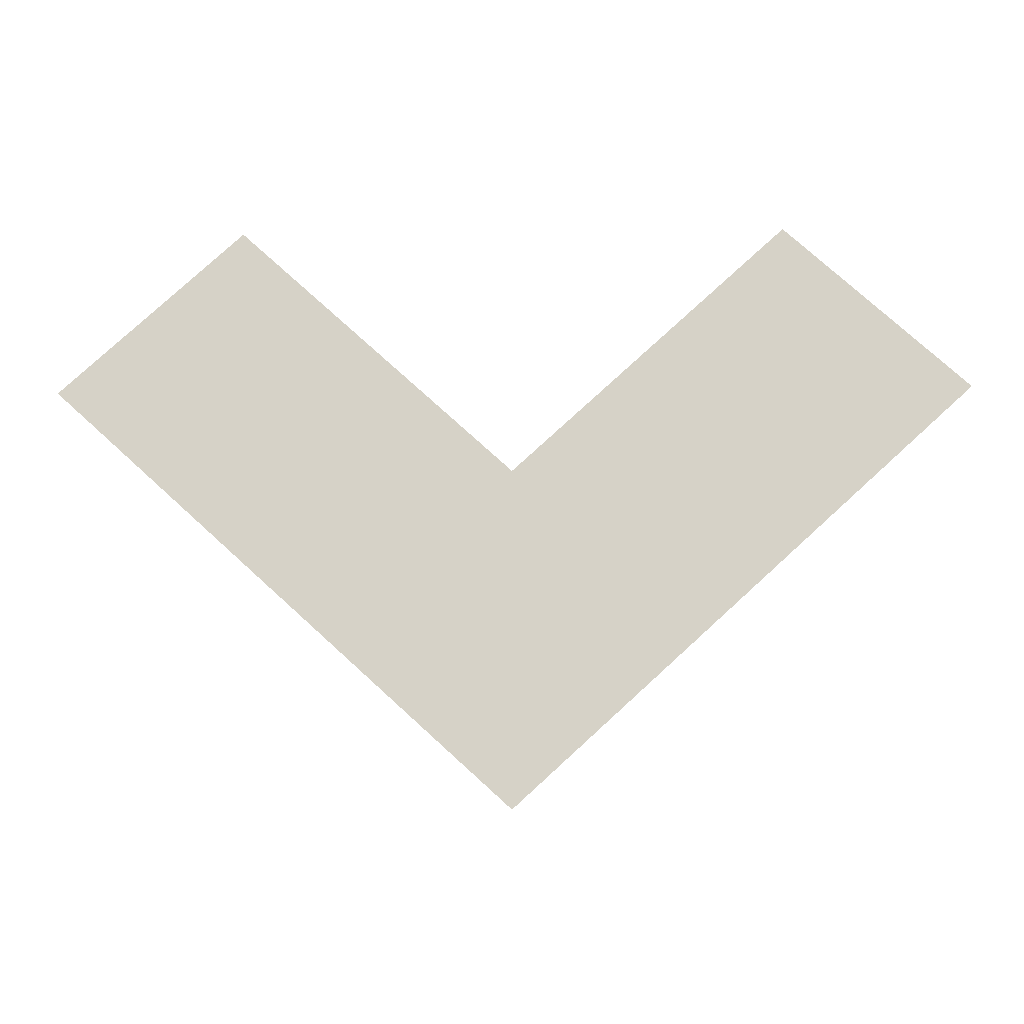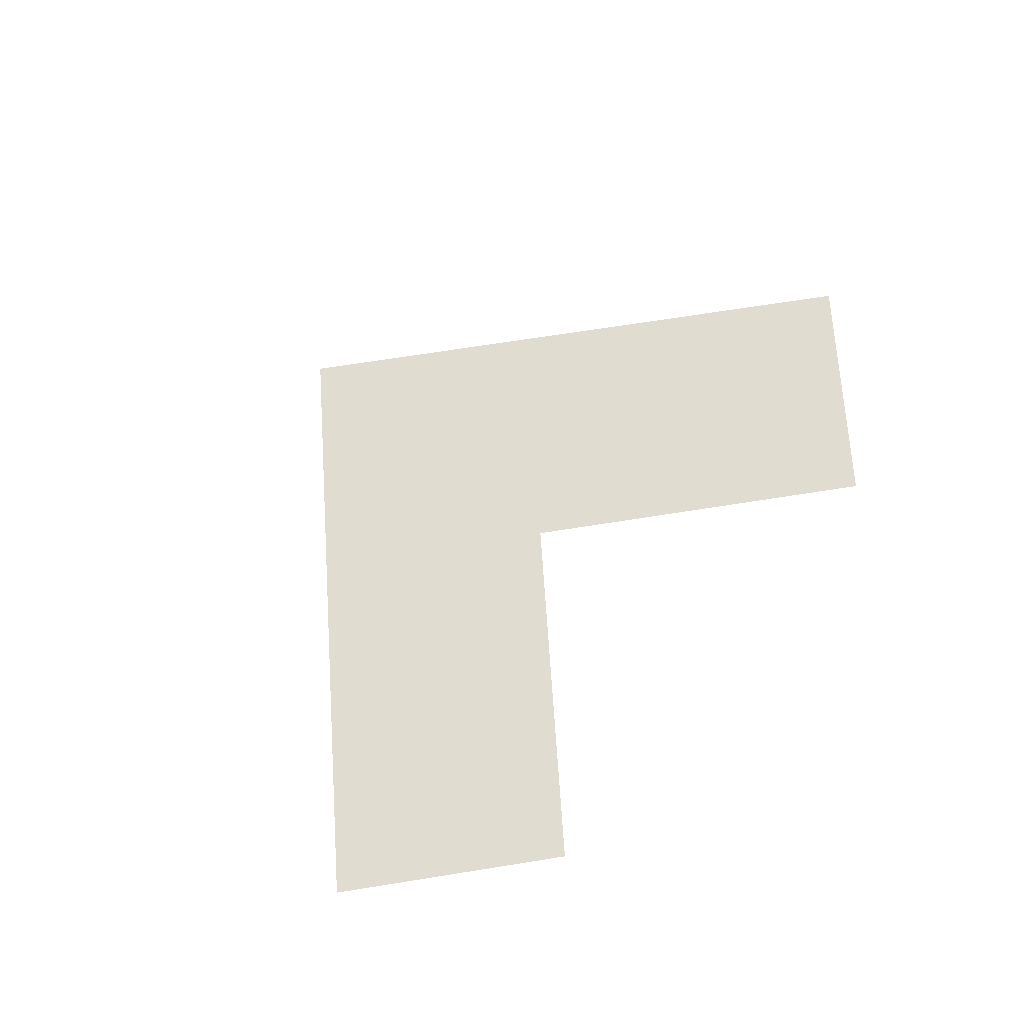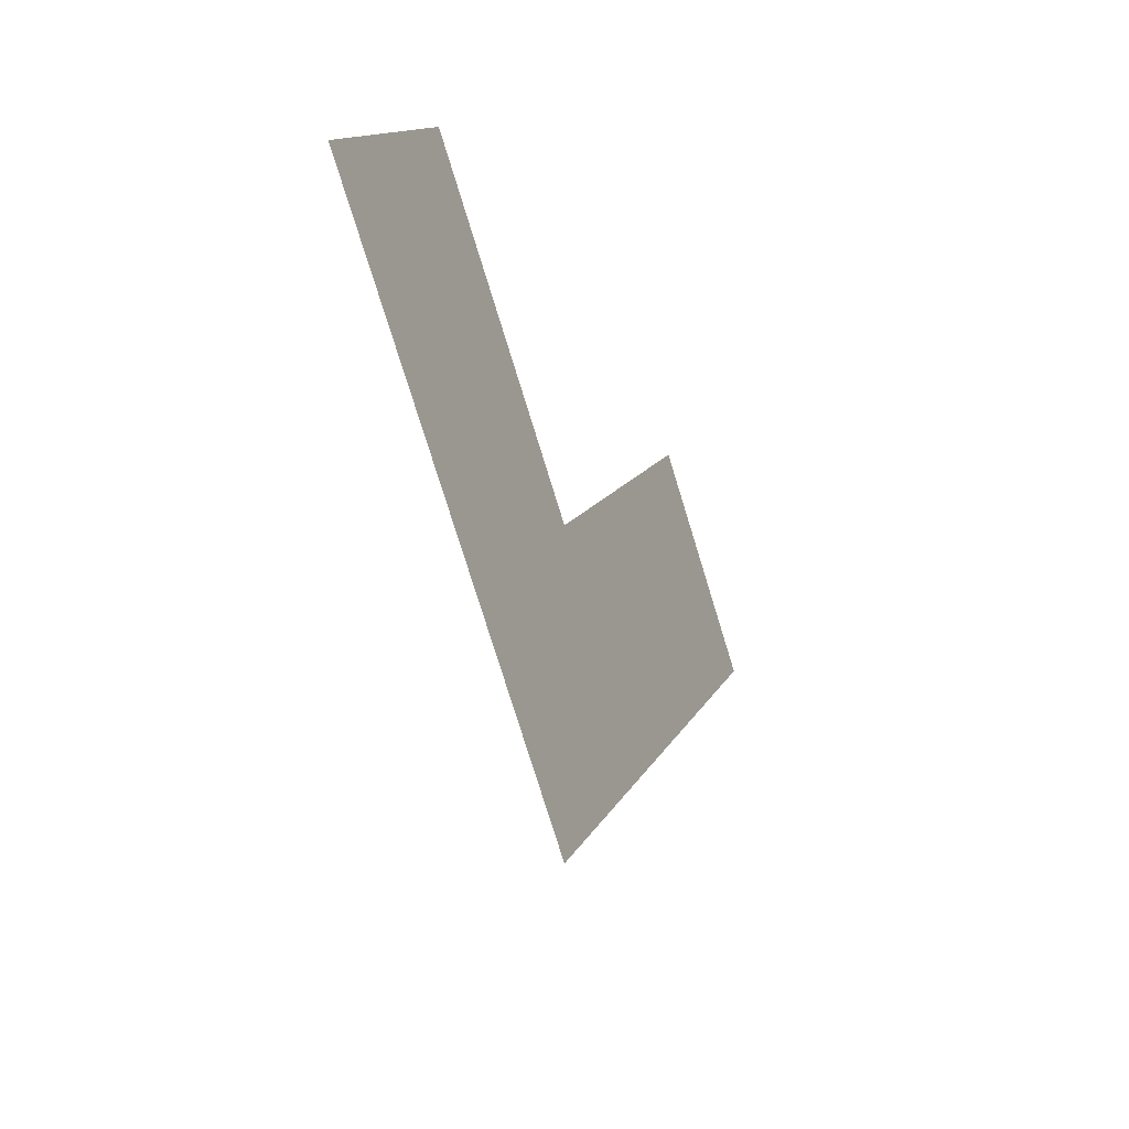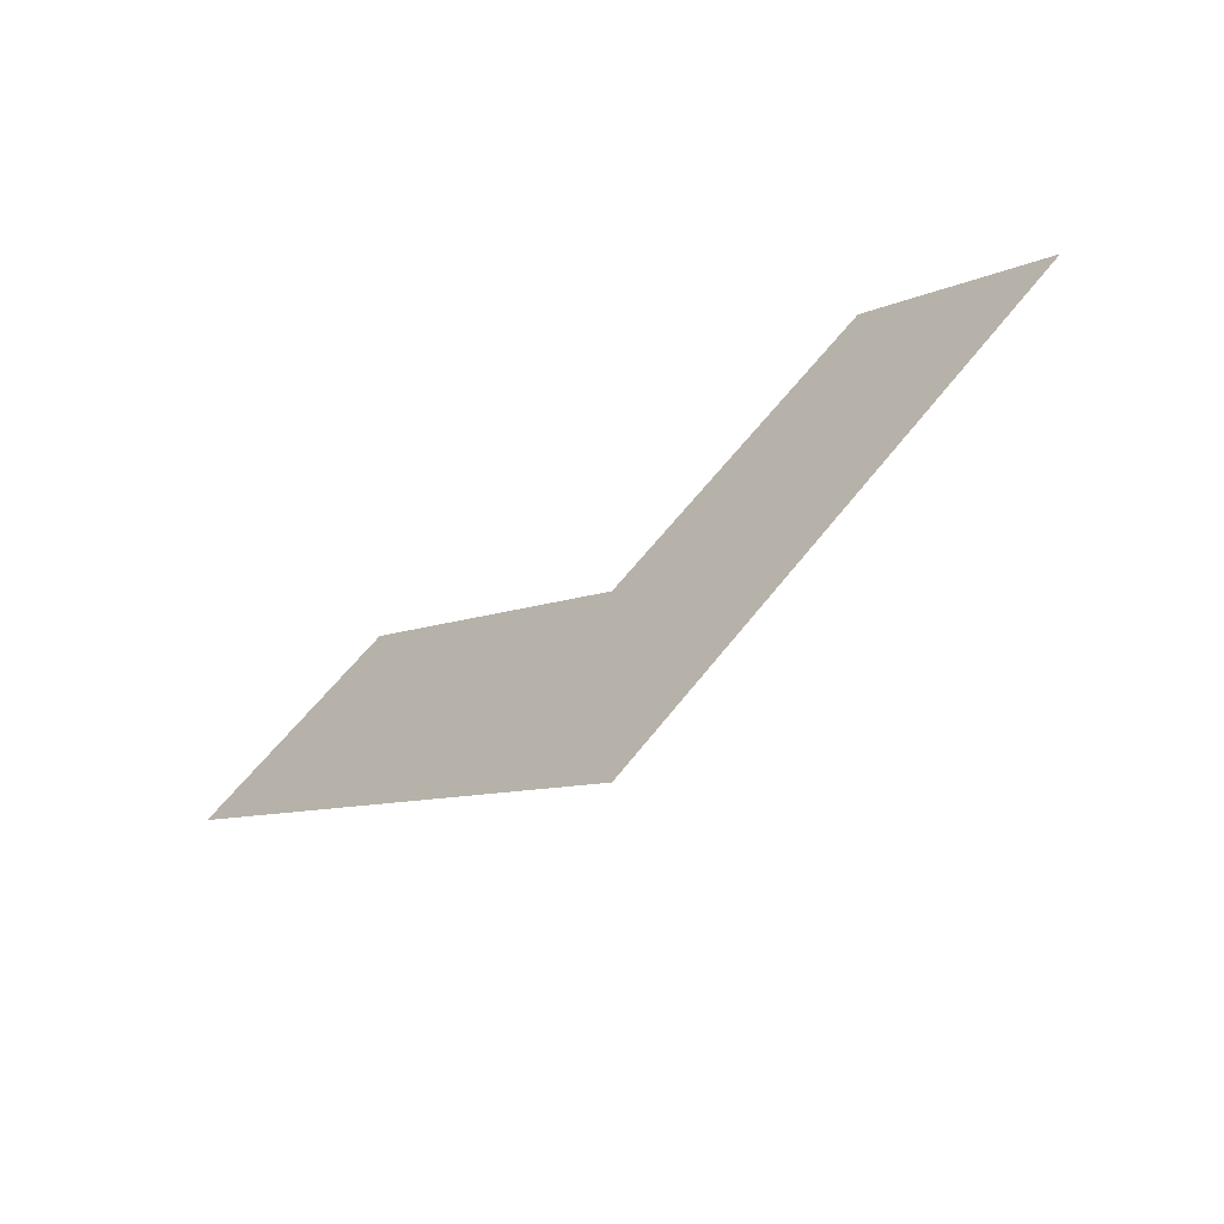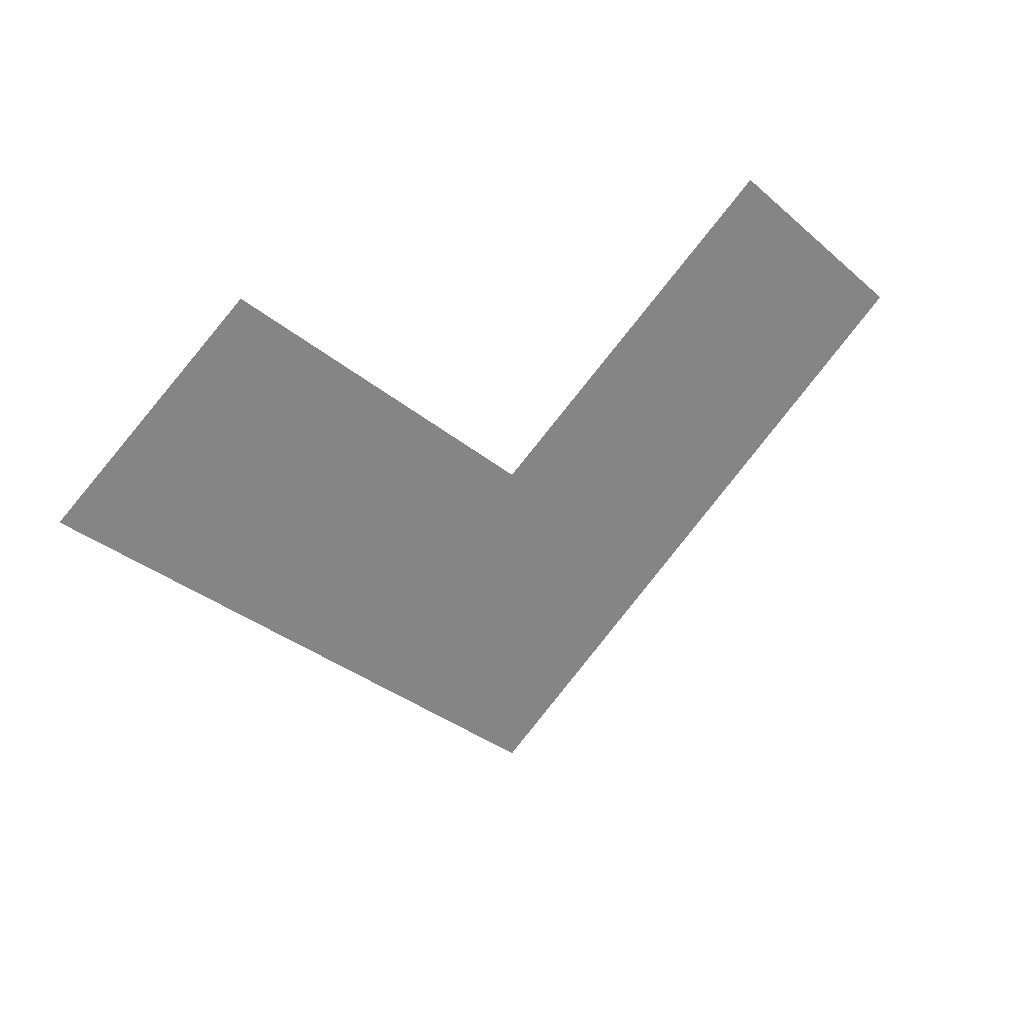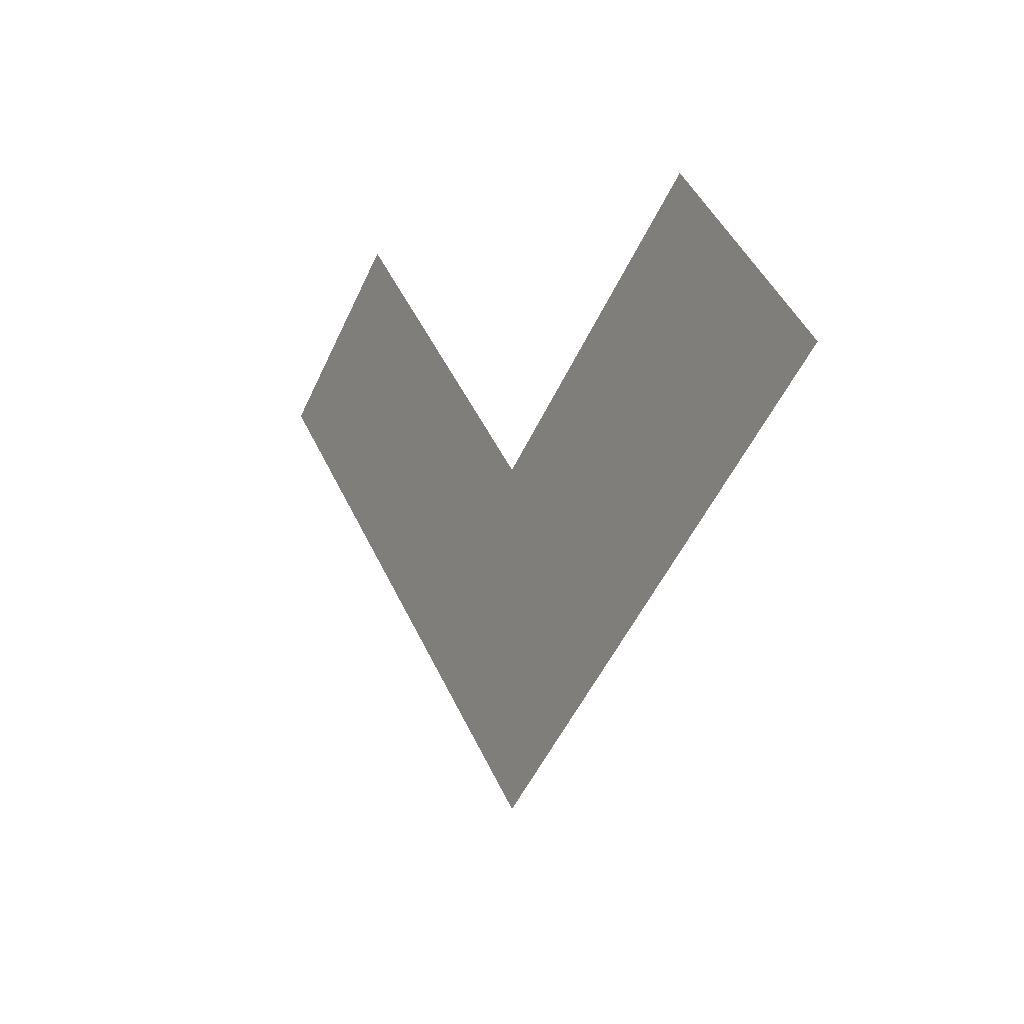
<metadata>
{"format":"obj","ext":"obj","renderer":"f3d","projection":"perspective","resolution":1024,"background":"white","views":[{"elev":-12.6,"azim":1.7,"up":"+Z"},{"elev":69.4,"azim":-51.4,"up":"+Y"},{"elev":-31.8,"azim":113.5,"up":"+Z"},{"elev":-65.1,"azim":35.9,"up":"+Z"},{"elev":29.4,"azim":-31.7,"up":"+Z"},{"elev":-1.9,"azim":-122.7,"up":"+Z"}]}
</metadata>
<code>
o BlueArrow
v 0 0 -0.2912
v 0.3 0 -0.01754
v 0.5 0 -0.2
v 0 0 -0.6562
v -0.5 0 -0.2
v -0.3 0 -0.01754
f 1 2 3 4 5 6

</code>
